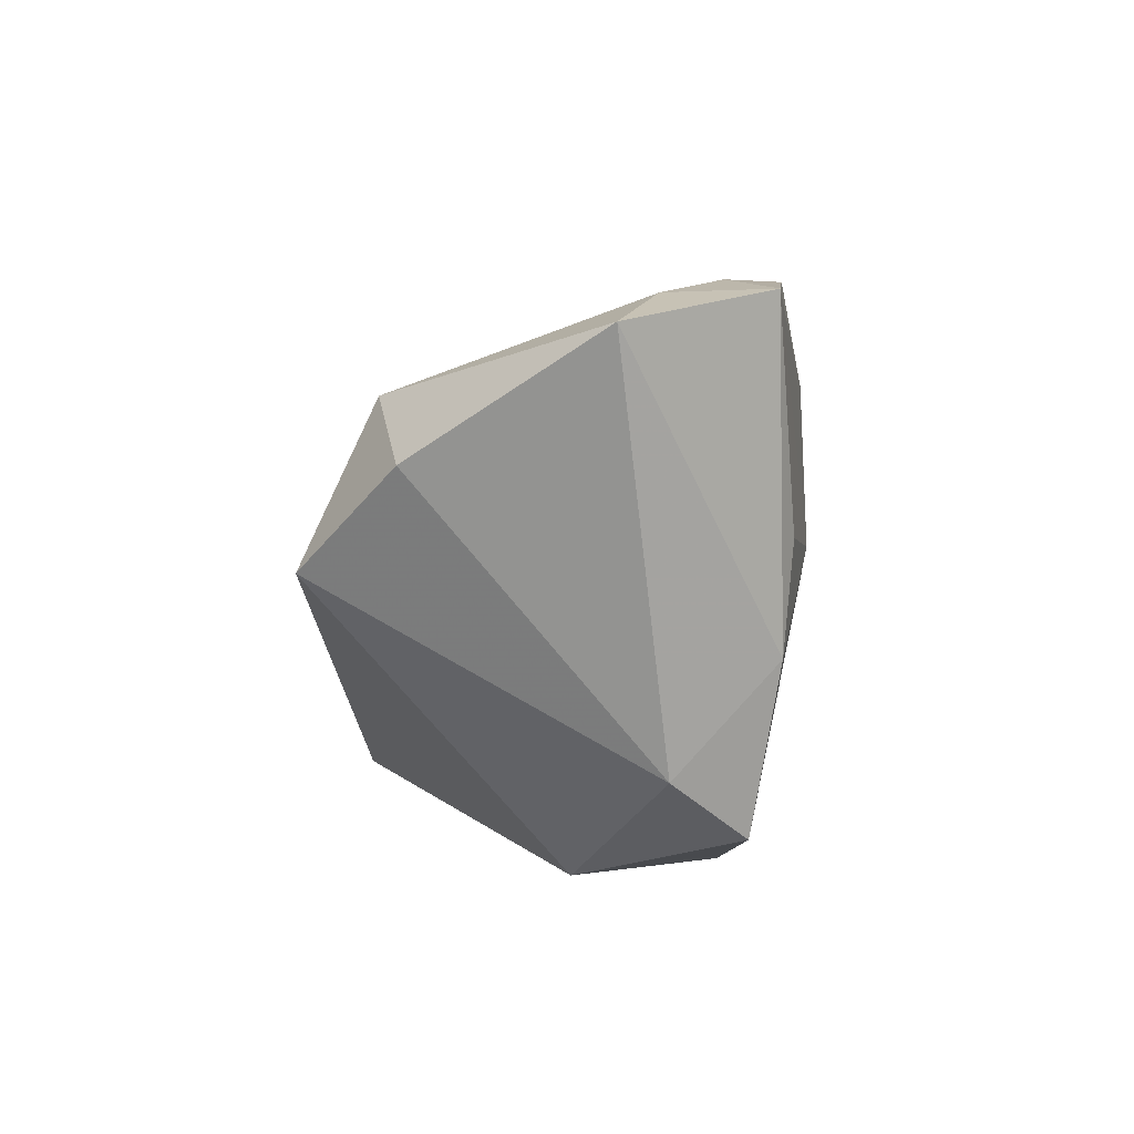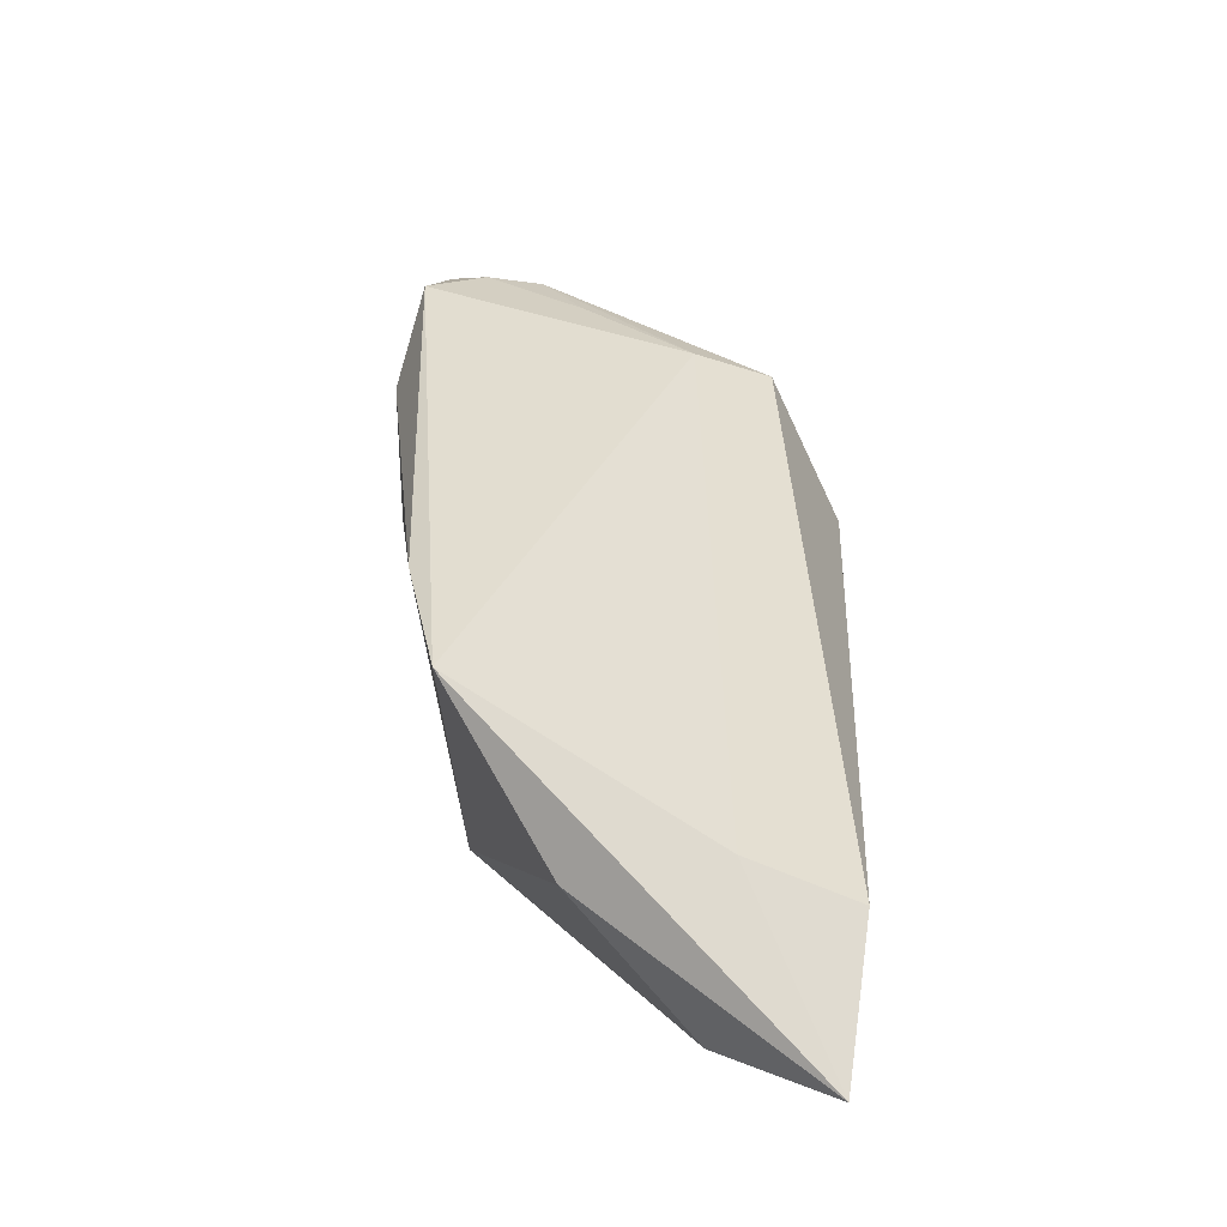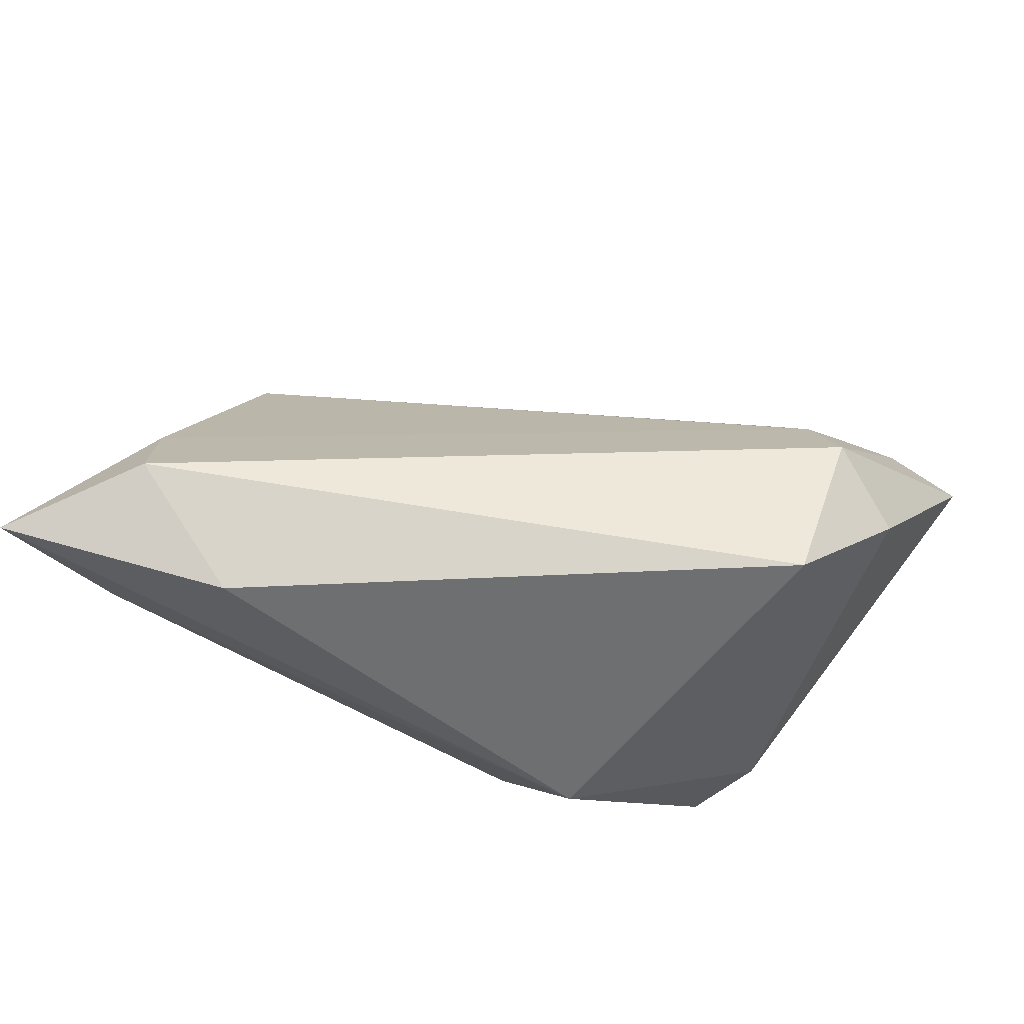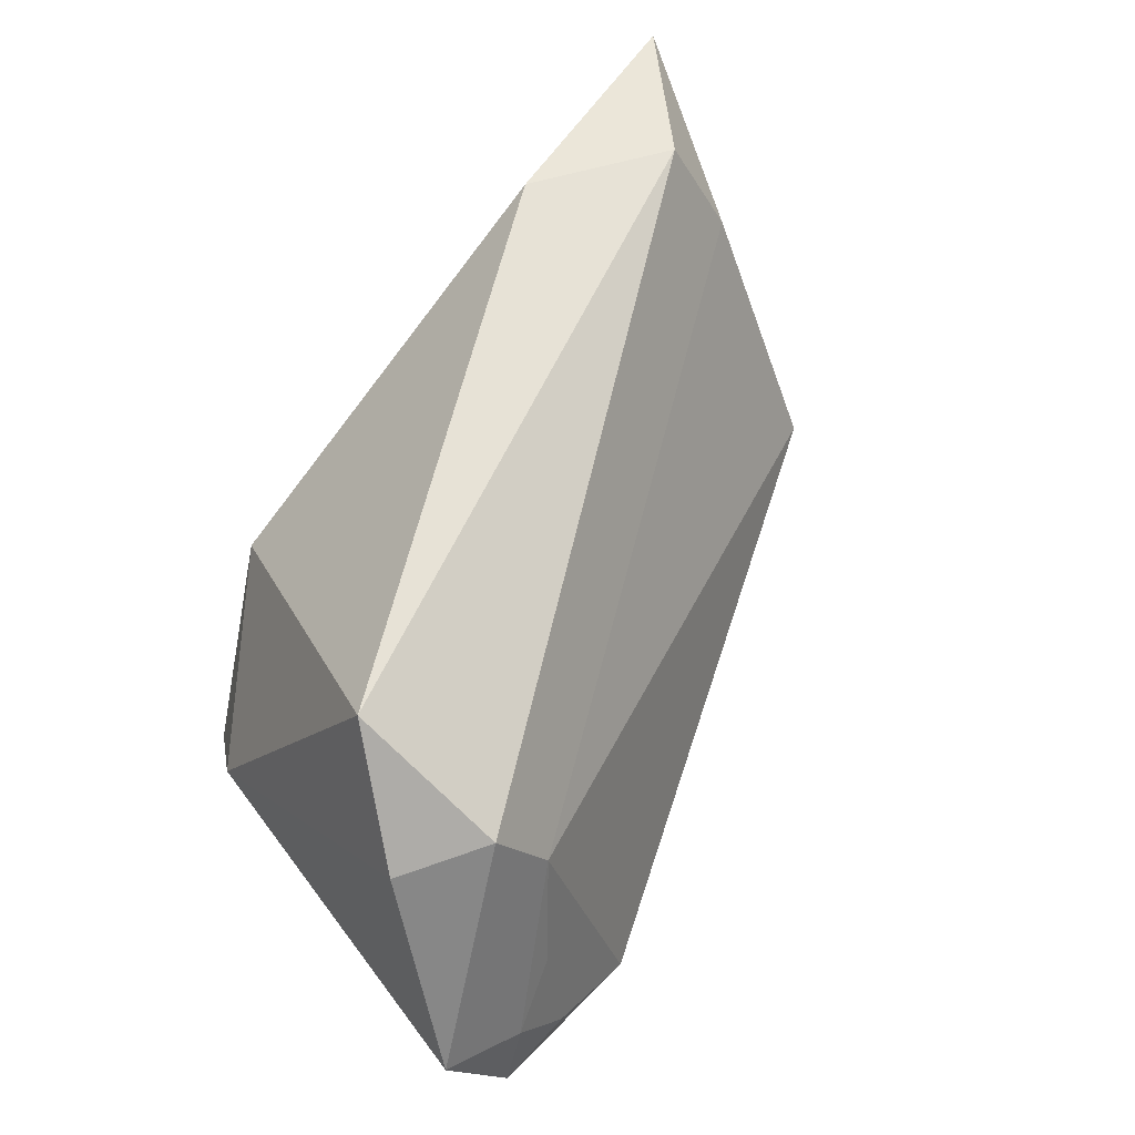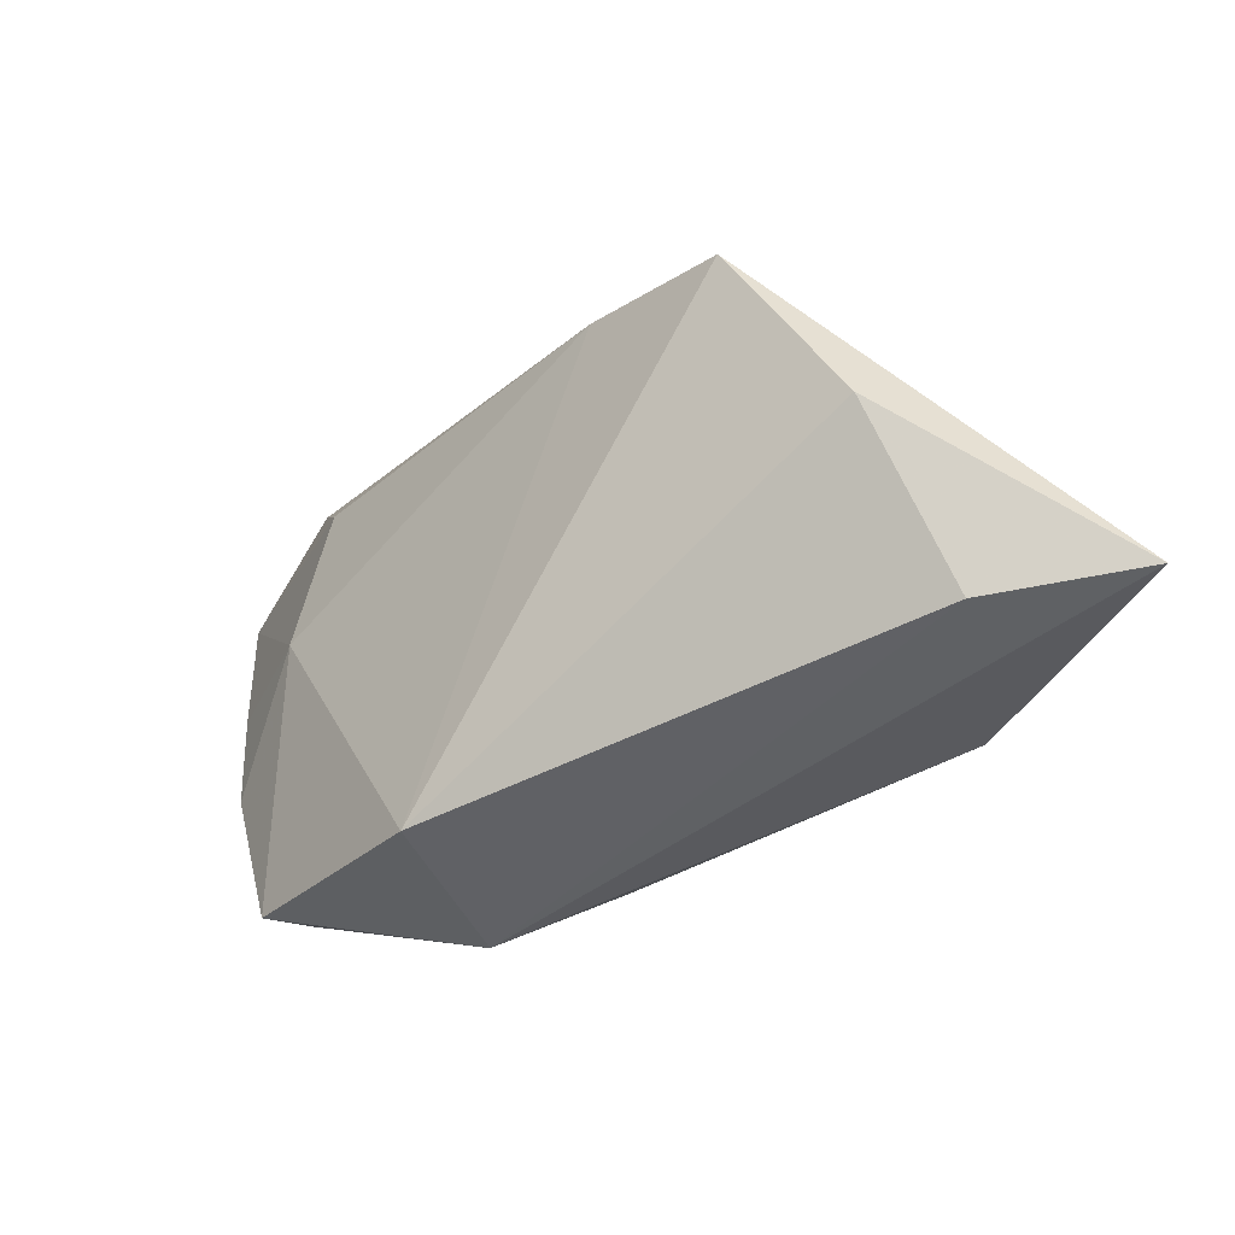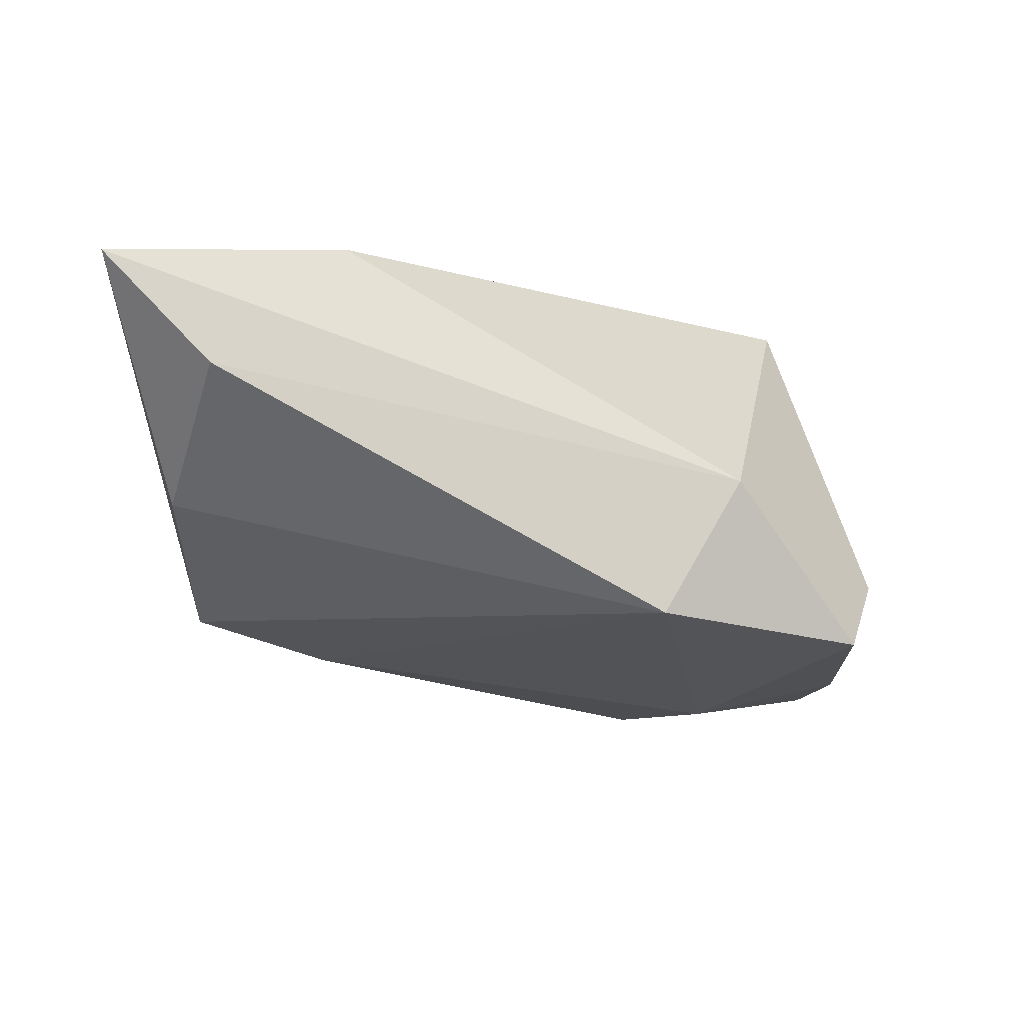
<metadata>
{"format":"obj","ext":"obj","renderer":"f3d","projection":"perspective","resolution":1024,"background":"white","views":[{"elev":4.7,"azim":92.1,"up":"+Y"},{"elev":14.6,"azim":-87.7,"up":"+Y"},{"elev":77.2,"azim":23.2,"up":"+Z"},{"elev":63.9,"azim":129.6,"up":"+Z"},{"elev":-50.2,"azim":-123.5,"up":"+Y"},{"elev":-10.4,"azim":-10.8,"up":"+Z"}]}
</metadata>
<code>
v 0.02048 0.03432 -0.0213
v -0.04933 -0.009597 -0.002355
v 0.03423 -0.01306 -0.01037
v -0.0581 -0.02561 0.02298
v 0.01252 0.02405 -0.02375
v 0.02848 0.006134 0.02567
v 0.02976 -0.01932 -0.01802
v -0.04598 -0.02641 0.0106
v 0.03267 0.009995 -0.02196
v -0.0482 -0.006904 0.01328
v 0.005049 -0.02641 -0.01573
v -0.03086 -0.02221 0.02567
v -0.04554 -0.01255 0.02517
v 0.03905 0.03292 -0.0201
v 0.03613 0.0327 -0.009248
v 0.03096 0.03412 -0.01533
v 0.04488 0.02982 -0.005511
v 0.01409 -0.02641 -0.0003752
v 0.0369 0.01688 0.01492
v 0.02915 0.03073 -0.004008
v 0.02371 0.02645 0.008684
v 0.01861 0.008119 -0.02411
v 0.03318 -0.001392 -0.02097
v 0.0279 0.02321 0.01758
v -0.0293 0.01416 -0.01746
v -0.0452 0.00901 -0.01354
f 18 11 7
f 6 18 3
f 3 18 7
f 6 24 13
f 13 10 4
f 24 10 13
f 17 24 19
f 19 24 6
f 19 3 17
f 6 3 19
f 22 11 25
f 7 11 22
f 4 18 12
f 12 18 6
f 12 13 4
f 6 13 12
f 26 1 25
f 25 11 26
f 11 2 26
f 4 10 26
f 26 2 4
f 4 2 8
f 8 2 11
f 8 18 4
f 11 18 8
f 7 22 23
f 23 14 17
f 17 3 23
f 23 3 7
f 14 22 5
f 5 1 14
f 5 22 25
f 25 1 5
f 15 24 17
f 17 14 15
f 1 26 21
f 24 15 21
f 21 10 24
f 21 26 10
f 9 22 14
f 14 23 9
f 9 23 22
f 14 1 16
f 16 15 14
f 20 21 15
f 15 16 20
f 1 21 20
f 20 16 1

</code>
